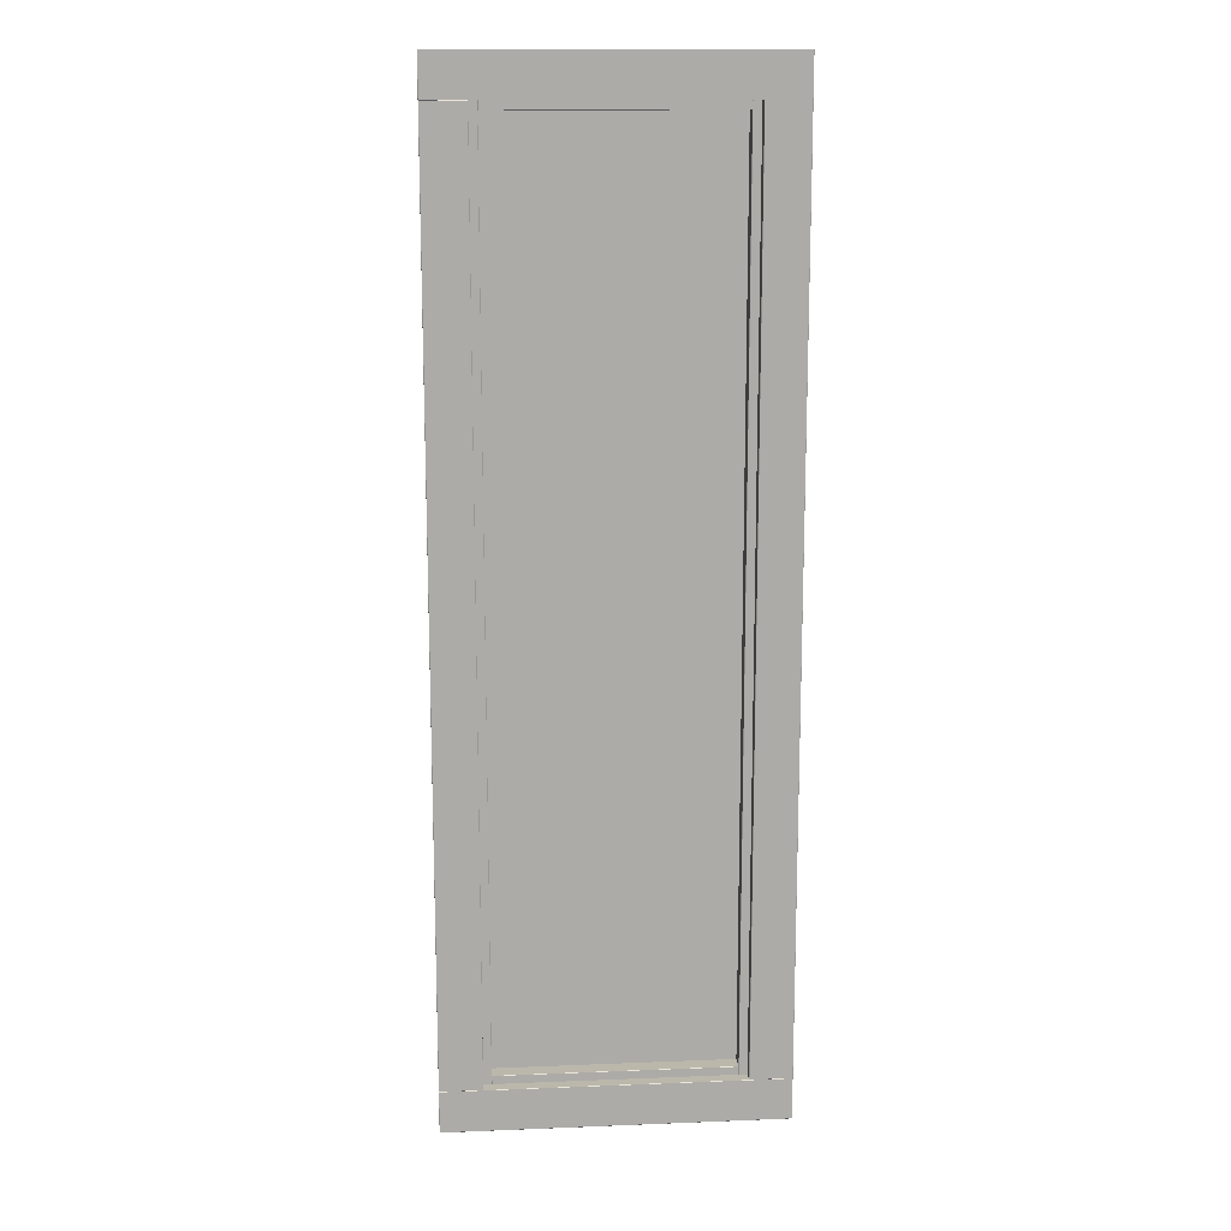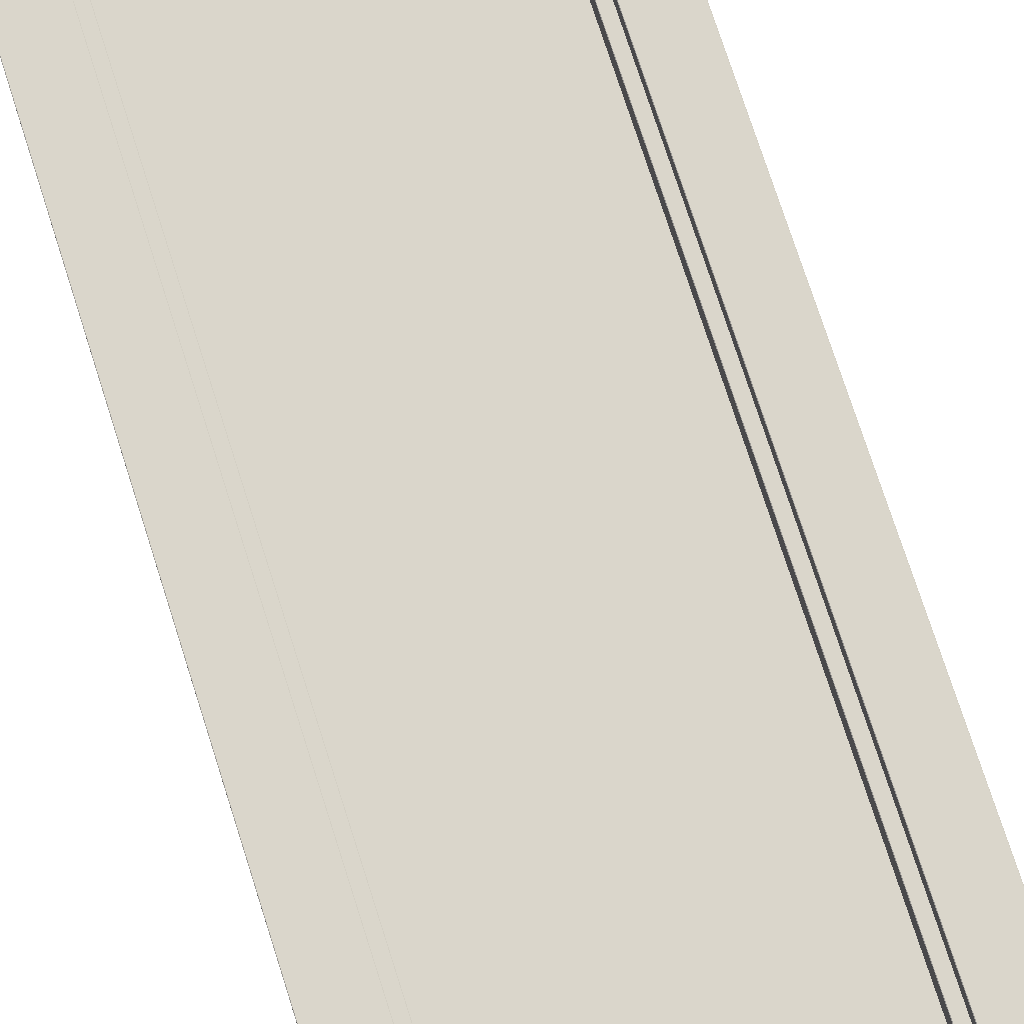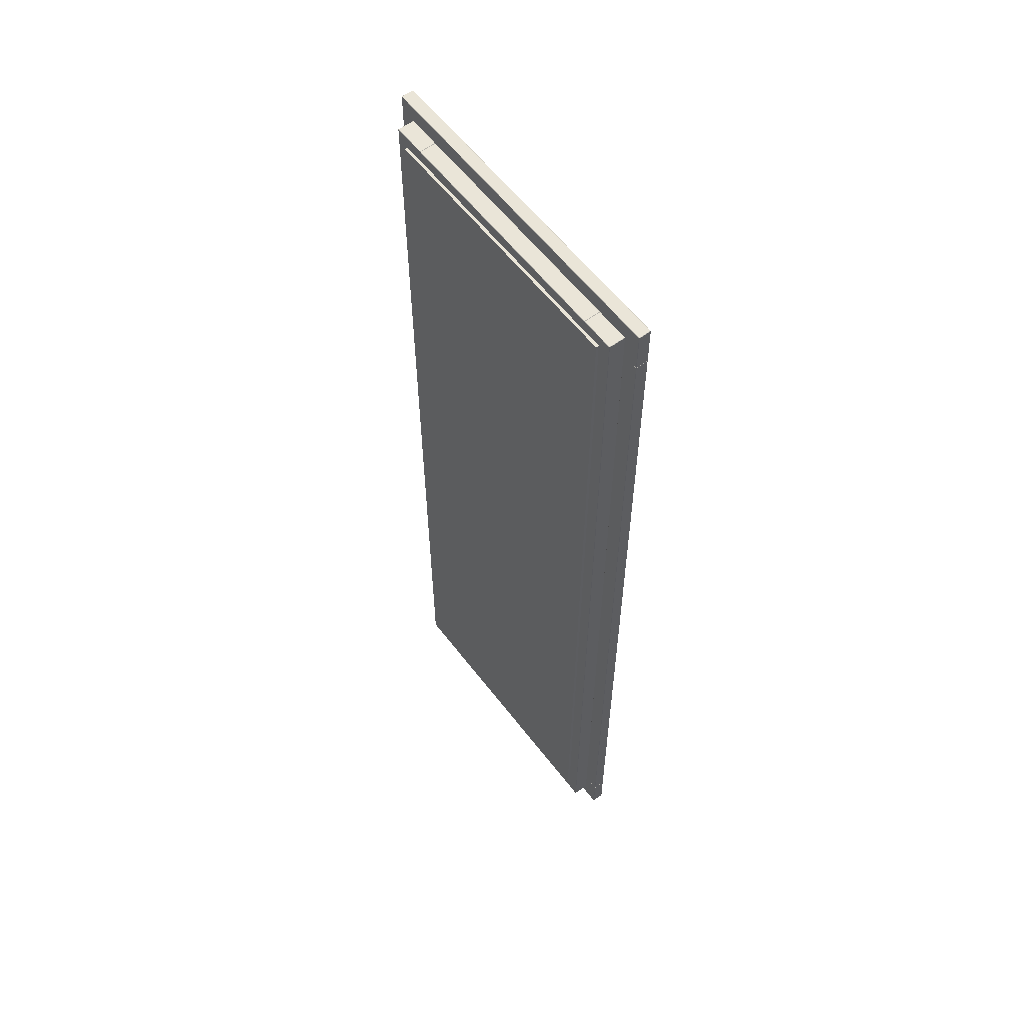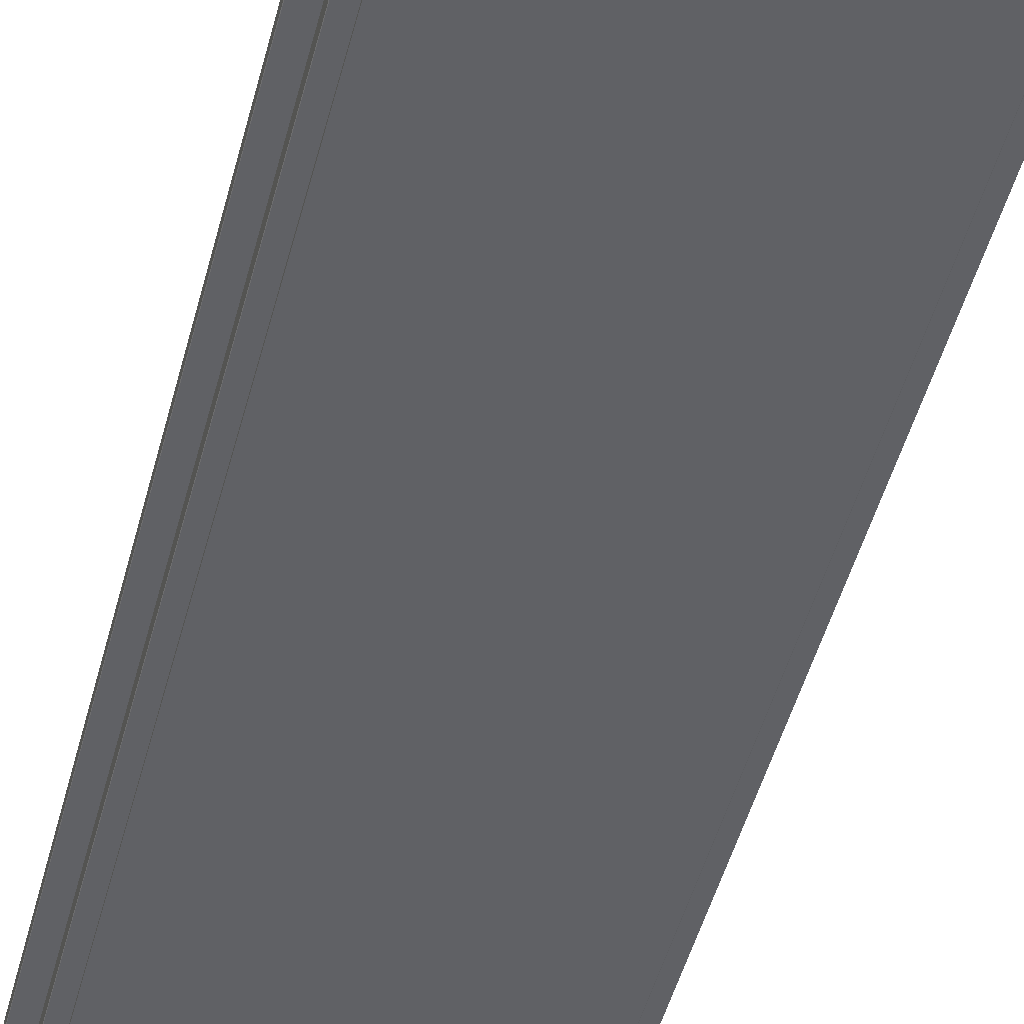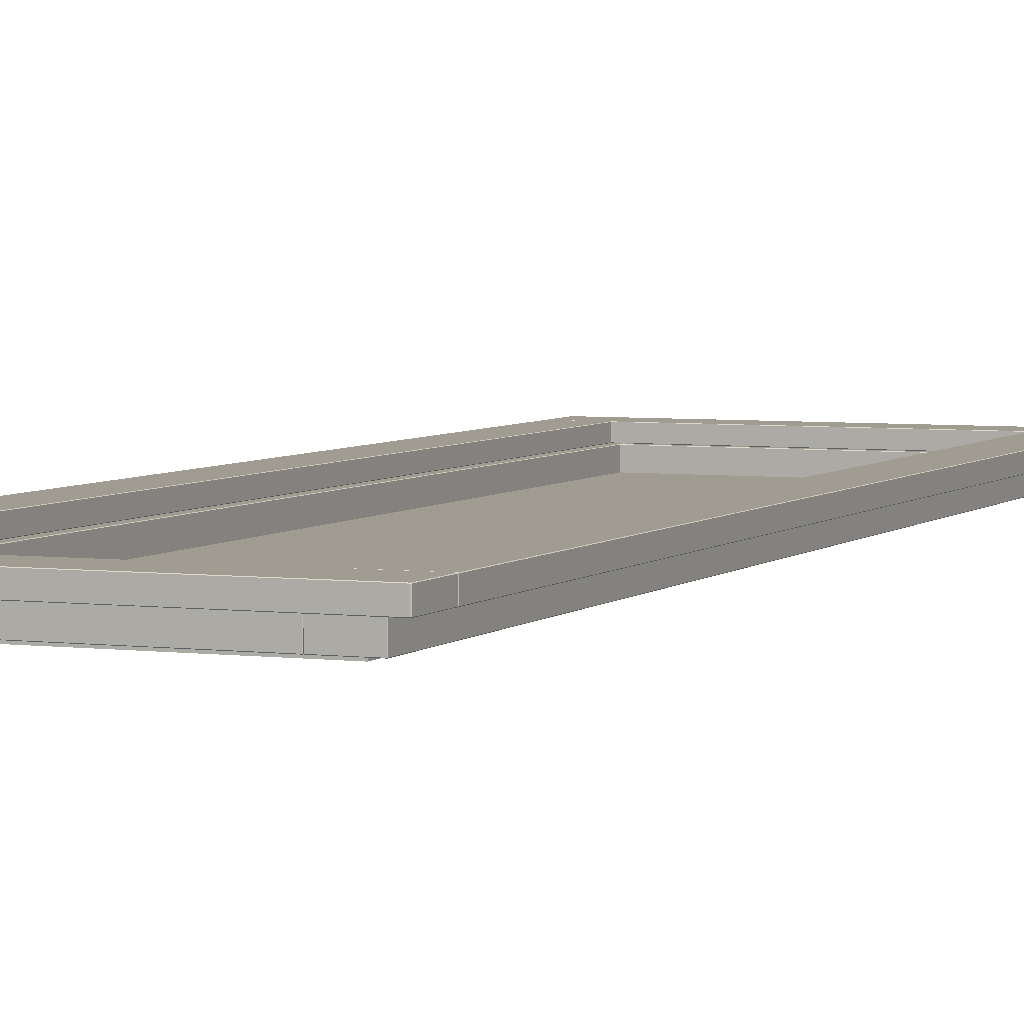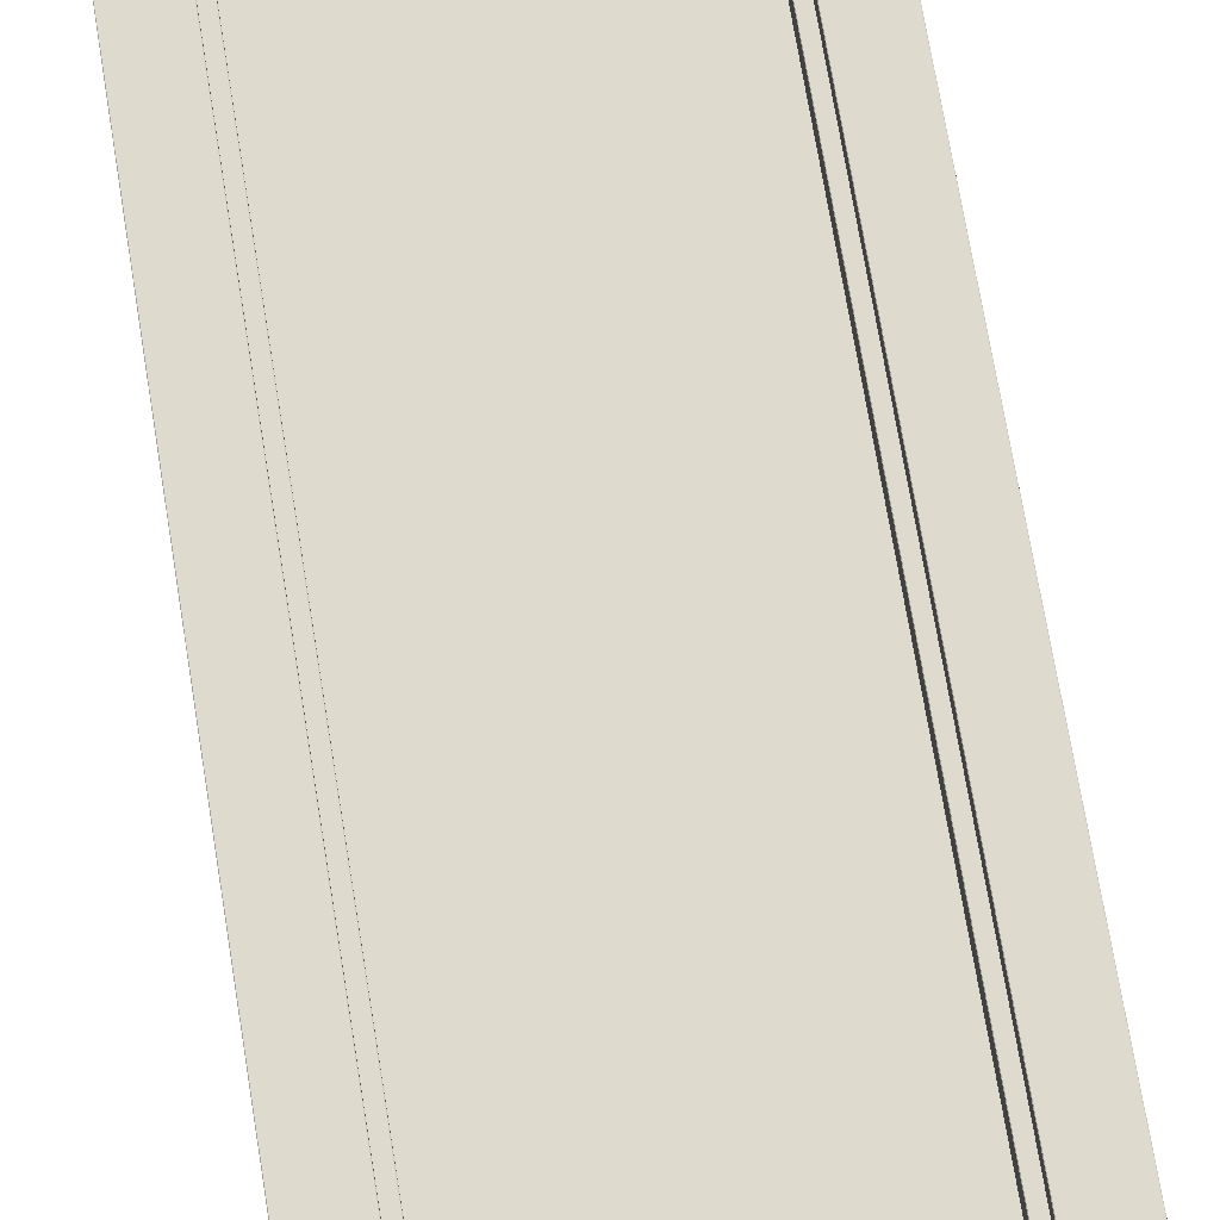
<metadata>
{"format":"obj","ext":"obj","renderer":"f3d","projection":"perspective","resolution":1024,"background":"white","views":[{"elev":14.2,"azim":-5.0,"up":"+Y"},{"elev":74.0,"azim":-17.7,"up":"+Z"},{"elev":59.0,"azim":-127.2,"up":"+Y"},{"elev":-48.8,"azim":-14.6,"up":"+Z"},{"elev":4.5,"azim":-157.4,"up":"+Z"},{"elev":71.1,"azim":-9.3,"up":"+Z"}]}
</metadata>
<code>
v  7.52 -27.01 0.73
v  7.52 -27.01 0.01941
v  9.98 -27.01 0.01941
v  9.98 -27.01 0.73
v  7.52 27.01 0.73
v  9.98 27.01 0.73
v  9.98 27.01 0.01941
v  7.52 27.01 0.01941
v  7.52 -26.99 0.7497
v  9.98 -26.99 0.7497
v  9.98 26.99 0.7497
v  7.52 26.99 0.7497
v  10 -26.99 0.73
v  10 -26.99 0.01941
v  10 26.99 0.01941
v  10 26.99 0.73
v  9.98 -26.99 -0.000274
v  7.52 -26.99 -0.000274
v  7.52 26.99 -0.000274
v  9.98 26.99 -0.000274
v  7.5 -26.99 0.01941
v  7.5 -26.99 0.73
v  7.5 26.99 0.73
v  7.5 26.99 0.01941
g trim_right
f 1 2 3 4
f 5 6 7 8
f 9 10 11 12
f 13 14 15 16
f 17 18 19 20
f 21 22 23 24
f 9 22 1
f 4 13 10
f 21 18 2
f 3 17 14
f 12 5 23
f 16 6 11
f 24 8 19
f 20 7 15
f 1 22 21 2
f 2 18 17 3
f 3 14 13 4
f 4 10 9 1
f 5 12 11 6
f 6 16 15 7
f 7 20 19 8
f 8 24 23 5
f 10 13 16 11
f 12 23 22 9
f 14 17 20 15
f 18 21 24 19
v  -8.2 -27.79 -0.9766
v  -8.2 -27.79 -1.173
v  8.2 -27.79 -1.173
v  8.2 -27.79 -0.9766
v  -8.2 27.76 -0.9766
v  8.2 27.76 -0.9766
v  8.2 27.76 -1.173
v  -8.2 27.76 -1.173
g glass
f 25 26 27 28
f 29 30 31 32
f 25 28 30 29
f 28 27 31 30
f 27 26 32 31
f 26 25 29 32
v  -9.98 -27.01 0.73
v  -9.98 -27.01 0.01941
v  -7.52 -27.01 0.01941
v  -7.52 -27.01 0.73
v  -9.98 27.01 0.73
v  -7.52 27.01 0.73
v  -7.52 27.01 0.01941
v  -9.98 27.01 0.01941
v  -9.98 -26.99 0.7497
v  -7.52 -26.99 0.7497
v  -7.52 26.99 0.7497
v  -9.98 26.99 0.7497
v  -7.5 -26.99 0.73
v  -7.5 -26.99 0.01941
v  -7.5 26.99 0.01941
v  -7.5 26.99 0.73
v  -7.52 -26.99 -0.000274
v  -9.98 -26.99 -0.000274
v  -9.98 26.99 -0.000274
v  -7.52 26.99 -0.000274
v  -10 -26.99 0.01941
v  -10 -26.99 0.73
v  -10 26.99 0.73
v  -10 26.99 0.01941
g trim_left
f 33 34 35 36
f 37 38 39 40
f 41 42 43 44
f 45 46 47 48
f 49 50 51 52
f 53 54 55 56
f 41 54 33
f 36 45 42
f 53 50 34
f 35 49 46
f 44 37 55
f 48 38 43
f 56 40 51
f 52 39 47
f 33 54 53 34
f 34 50 49 35
f 35 46 45 36
f 36 42 41 33
f 37 44 43 38
f 38 48 47 39
f 39 52 51 40
f 40 56 55 37
f 42 45 48 43
f 44 55 54 41
f 46 49 52 47
f 50 53 56 51
v  -6.98 26.49 -0.01996
v  -6.98 26.49 -0.9806
v  6.98 26.49 -0.9806
v  6.98 26.49 -0.01996
v  -6.98 28.49 -0.01996
v  6.98 28.49 -0.01996
v  6.98 28.49 -0.9806
v  -6.98 28.49 -0.9806
v  -6.98 26.51 -0.000274
v  6.98 26.51 -0.000274
v  6.98 28.47 -0.000274
v  -6.98 28.47 -0.000274
v  7 26.51 -0.01996
v  7 26.51 -0.9806
v  7 28.47 -0.9806
v  7 28.47 -0.01996
v  6.98 26.51 -1
v  -6.98 26.51 -1
v  -6.98 28.47 -1
v  6.98 28.47 -1
v  -7 26.51 -0.9806
v  -7 26.51 -0.01996
v  -7 28.47 -0.01996
v  -7 28.47 -0.9806
g window_top
f 57 58 59 60
f 61 62 63 64
f 65 66 67 68
f 69 70 71 72
f 73 74 75 76
f 77 78 79 80
f 65 78 57
f 60 69 66
f 77 74 58
f 59 73 70
f 68 61 79
f 72 62 67
f 80 64 75
f 76 63 71
f 57 78 77 58
f 58 74 73 59
f 59 70 69 60
f 60 66 65 57
f 61 68 67 62
f 62 72 71 63
f 63 76 75 64
f 64 80 79 61
f 66 69 72 67
f 68 79 78 65
f 70 73 76 71
f 74 77 80 75
v  -9.98 -29.51 0.73
v  -9.98 -29.51 0.01941
v  9.98 -29.51 0.01941
v  9.98 -29.51 0.73
v  -9.98 -27.01 0.73
v  9.98 -27.01 0.73
v  9.98 -27.01 0.01941
v  -9.98 -27.01 0.01941
v  -9.98 -29.49 0.7497
v  9.98 -29.49 0.7497
v  9.98 -27.03 0.7497
v  -9.98 -27.03 0.7497
v  10 -29.49 0.73
v  10 -29.49 0.01941
v  10 -27.03 0.01941
v  10 -27.03 0.73
v  9.98 -29.49 -0.000274
v  -9.98 -29.49 -0.000274
v  -9.98 -27.03 -0.000274
v  9.98 -27.03 -0.000274
v  -10 -29.49 0.01941
v  -10 -29.49 0.73
v  -10 -27.03 0.73
v  -10 -27.03 0.01941
g trim_bottom
f 81 82 83 84
f 85 86 87 88
f 89 90 91 92
f 93 94 95 96
f 97 98 99 100
f 101 102 103 104
f 89 102 81
f 84 93 90
f 101 98 82
f 83 97 94
f 92 85 103
f 96 86 91
f 104 88 99
f 100 87 95
f 81 102 101 82
f 82 98 97 83
f 83 94 93 84
f 84 90 89 81
f 85 92 91 86
f 86 96 95 87
f 87 100 99 88
f 88 104 103 85
f 90 93 96 91
f 92 103 102 89
f 94 97 100 95
f 98 101 104 99
v  -9.98 27.01 0.73
v  -9.98 27.01 0.01941
v  9.98 27.01 0.01941
v  9.98 27.01 0.73
v  -9.98 29.51 0.73
v  9.98 29.51 0.73
v  9.98 29.51 0.01941
v  -9.98 29.51 0.01941
v  -9.98 27.03 0.7497
v  9.98 27.03 0.7497
v  9.98 29.49 0.7497
v  -9.98 29.49 0.7497
v  10 27.03 0.73
v  10 27.03 0.01941
v  10 29.49 0.01941
v  10 29.49 0.73
v  9.98 27.03 -0.000274
v  -9.98 27.03 -0.000274
v  -9.98 29.49 -0.000274
v  9.98 29.49 -0.000274
v  -10 27.03 0.01941
v  -10 27.03 0.73
v  -10 29.49 0.73
v  -10 29.49 0.01941
g trim_top
f 105 106 107 108
f 109 110 111 112
f 113 114 115 116
f 117 118 119 120
f 121 122 123 124
f 125 126 127 128
f 113 126 105
f 108 117 114
f 125 122 106
f 107 121 118
f 116 109 127
f 120 110 115
f 128 112 123
f 124 111 119
f 105 126 125 106
f 106 122 121 107
f 107 118 117 108
f 108 114 113 105
f 109 116 115 110
f 110 120 119 111
f 111 124 123 112
f 112 128 127 109
f 114 117 120 115
f 116 127 126 113
f 118 121 124 119
f 122 125 128 123
v  -8.98 -28.51 -0.01996
v  -8.98 -28.51 -0.9806
v  -7.02 -28.51 -0.9806
v  -7.02 -28.51 -0.01996
v  -8.98 28.49 -0.01996
v  -7.02 28.49 -0.01996
v  -7.02 28.49 -0.9806
v  -8.98 28.49 -0.9806
v  -8.98 -28.49 -0.000274
v  -7.02 -28.49 -0.000274
v  -7.02 28.47 -0.000274
v  -8.98 28.47 -0.000274
v  -7 -28.49 -0.01996
v  -7 -28.49 -0.9806
v  -7 28.47 -0.9806
v  -7 28.47 -0.01996
v  -7.02 -28.49 -1
v  -8.98 -28.49 -1
v  -8.98 28.47 -1
v  -7.02 28.47 -1
v  -9 -28.49 -0.9806
v  -9 -28.49 -0.01996
v  -9 28.47 -0.01996
v  -9 28.47 -0.9806
g window_left
f 129 130 131 132
f 133 134 135 136
f 137 138 139 140
f 141 142 143 144
f 145 146 147 148
f 149 150 151 152
f 137 150 129
f 132 141 138
f 149 146 130
f 131 145 142
f 140 133 151
f 144 134 139
f 152 136 147
f 148 135 143
f 129 150 149 130
f 130 146 145 131
f 131 142 141 132
f 132 138 137 129
f 133 140 139 134
f 134 144 143 135
f 135 148 147 136
f 136 152 151 133
f 138 141 144 139
f 140 151 150 137
f 142 145 148 143
f 146 149 152 147
v  7.02 -28.51 -0.01996
v  7.02 -28.51 -0.9806
v  8.98 -28.51 -0.9806
v  8.98 -28.51 -0.01996
v  7.02 28.49 -0.01996
v  8.98 28.49 -0.01996
v  8.98 28.49 -0.9806
v  7.02 28.49 -0.9806
v  7.02 -28.49 -0.000274
v  8.98 -28.49 -0.000274
v  8.98 28.47 -0.000274
v  7.02 28.47 -0.000274
v  9 -28.49 -0.01996
v  9 -28.49 -0.9806
v  9 28.47 -0.9806
v  9 28.47 -0.01996
v  8.98 -28.49 -1
v  7.02 -28.49 -1
v  7.02 28.47 -1
v  8.98 28.47 -1
v  7 -28.49 -0.9806
v  7 -28.49 -0.01996
v  7 28.47 -0.01996
v  7 28.47 -0.9806
g window_right
f 153 154 155 156
f 157 158 159 160
f 161 162 163 164
f 165 166 167 168
f 169 170 171 172
f 173 174 175 176
f 161 174 153
f 156 165 162
f 173 170 154
f 155 169 166
f 164 157 175
f 168 158 163
f 176 160 171
f 172 159 167
f 153 174 173 154
f 154 170 169 155
f 155 166 165 156
f 156 162 161 153
f 157 164 163 158
f 158 168 167 159
f 159 172 171 160
f 160 176 175 157
f 162 165 168 163
f 164 175 174 161
f 166 169 172 167
f 170 173 176 171
v  -6.98 -28.51 -0.01996
v  -6.98 -28.51 -0.9806
v  6.98 -28.51 -0.9806
v  6.98 -28.51 -0.01996
v  -6.98 -26.51 -0.01996
v  6.98 -26.51 -0.01996
v  6.98 -26.51 -0.9806
v  -6.98 -26.51 -0.9806
v  -6.98 -28.49 -0.000274
v  6.98 -28.49 -0.000274
v  6.98 -26.53 -0.000274
v  -6.98 -26.53 -0.000274
v  7 -28.49 -0.01996
v  7 -28.49 -0.9806
v  7 -26.53 -0.9806
v  7 -26.53 -0.01996
v  6.98 -28.49 -1
v  -6.98 -28.49 -1
v  -6.98 -26.53 -1
v  6.98 -26.53 -1
v  -7 -28.49 -0.9806
v  -7 -28.49 -0.01996
v  -7 -26.53 -0.01996
v  -7 -26.53 -0.9806
g window_bottom
f 177 178 179 180
f 181 182 183 184
f 185 186 187 188
f 189 190 191 192
f 193 194 195 196
f 197 198 199 200
f 185 198 177
f 180 189 186
f 197 194 178
f 179 193 190
f 188 181 199
f 192 182 187
f 200 184 195
f 196 183 191
f 177 198 197 178
f 178 194 193 179
f 179 190 189 180
f 180 186 185 177
f 181 188 187 182
f 182 192 191 183
f 183 196 195 184
f 184 200 199 181
f 186 189 192 187
f 188 199 198 185
f 190 193 196 191
f 194 197 200 195

</code>
